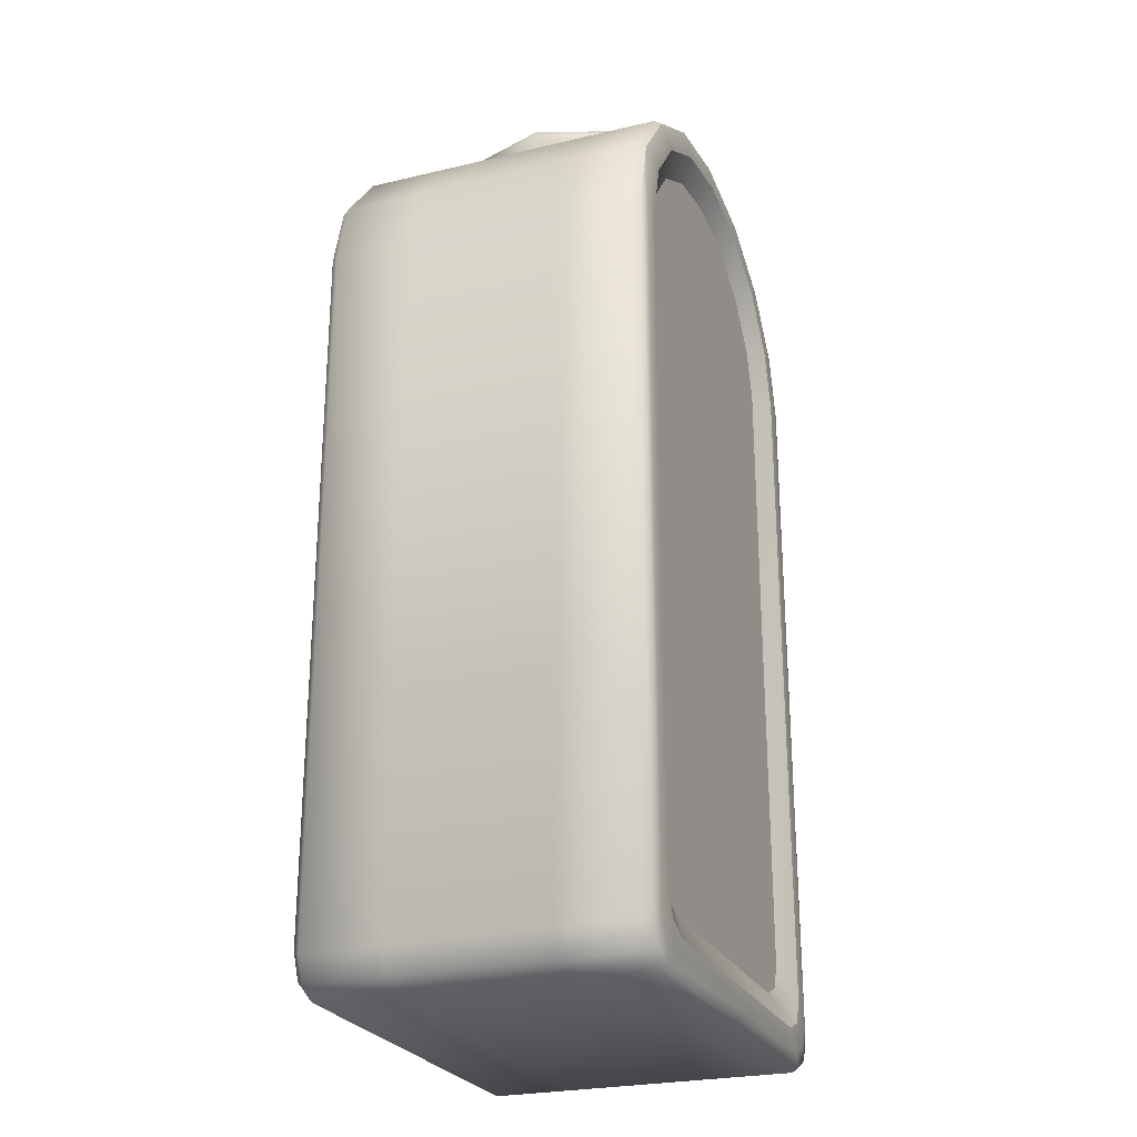
<metadata>
{"format":"obj","ext":"obj","renderer":"f3d","projection":"perspective","resolution":1024,"background":"white","views":[{"elev":-25.5,"azim":-69.2,"up":"+Z"}]}
</metadata>
<code>
o MeshSoapBottle_19_0_GeomSubset_0
v 0.0005 0.003253 -0.1139
v -0.0005 0.003253 -0.1139
v 0.0005 0.004252 -0.1139
v -0.0005 0.004252 -0.1139
v 0.0005 0.003253 -0.1139
v -0.0005 0.003253 -0.1139
v 0.0005 0.004252 -0.1139
v -0.0005 0.004252 -0.1139
v 0.0005 0.003253 -0.1139
v -0.0005 0.003253 -0.1139
v 0.0005 0.004252 -0.1139
v -0.0005 0.004252 -0.1139
v 0.0269 0.03492 0.04627
v 0.03515 0.03492 0.03611
v 0.0382 0.03492 0.025
v -0.0382 0.03492 0.025
v -0.03515 0.03492 0.03611
v -0.0269 0.03492 0.04627
v -0.01456 0.03492 0.05306
v 0 0.03492 0.05545
v 0.01456 0.03492 0.05306
v 0 0.03492 -0.108
v 0.0269 -0.02741 0.04627
v 0.03515 -0.02741 0.03611
v 0.0382 -0.02741 0.025
v -0.0382 -0.02741 0.025
v -0.03515 -0.02741 0.03611
v -0.0269 -0.02741 0.04627
v -0.01456 -0.02741 0.05306
v 0 -0.02741 0.05545
v 0.01456 -0.02741 0.05306
v 0 -0.02741 -0.108
v 0.02299 0.03241 0.04305
v 0.03004 0.03241 0.03436
v 0 0.03241 0.025
v 0.03277 0.03241 0.025
v -0.03277 0.03241 0.025
v -0.03004 0.03241 0.03436
v -0.02299 0.03241 0.04305
v -0.01244 0.03241 0.04885
v 0 0.03241 0.05089
v 0.01244 0.03241 0.04885
v 0 0.03241 -0.1027
v 0.02299 -0.0249 0.04305
v 0 -0.0249 0.025
v 0.03004 -0.0249 0.03436
v 0.03277 -0.0249 0.025
v -0.03277 -0.0249 0.025
v -0.03004 -0.0249 0.03436
v -0.02299 -0.0249 0.04305
v -0.01244 -0.0249 0.04885
v 0 -0.0249 0.05089
v 0.01244 -0.0249 0.04885
v 0 -0.0249 -0.1027
v 0.0172 0.03309 0.0582
v 0.01685 0.03438 0.0575
v 0.01602 0.03492 0.05582
v 0.03178 0.03309 0.05011
v 0.03114 0.03438 0.04958
v 0.0296 0.03492 0.04829
v 0.04153 0.03309 0.038
v 0.04069 0.03438 0.03771
v 0.03867 0.03492 0.03701
v 0.04495 0.03309 0.025
v 0.04406 0.03438 0.025
v 0.04192 0.03492 0.025
v -0.04495 0.03309 0.025
v -0.04406 0.03438 0.025
v -0.04192 0.03492 0.025
v -0.04153 0.03309 0.038
v -0.04069 0.03438 0.03771
v -0.03867 0.03492 0.03701
v -0.03178 0.03309 0.05011
v -0.03114 0.03438 0.04958
v -0.0296 0.03492 0.04829
v -0.0172 0.03309 0.0582
v -0.01685 0.03438 0.0575
v -0.01602 0.03492 0.05582
v 0 0.03309 0.06104
v 0 0.03438 0.06029
v 0 0.03492 0.05847
v 0.0172 -0.02559 0.0582
v 0.01685 -0.02688 0.0575
v 0.01602 -0.02741 0.05582
v 0.03178 -0.02559 0.05011
v 0.03114 -0.02688 0.04958
v 0.0296 -0.02741 0.04829
v 0.04153 -0.02559 0.038
v 0.04069 -0.02688 0.03771
v 0.03867 -0.02741 0.03701
v 0.04495 -0.02559 0.025
v 0.04406 -0.02688 0.025
v 0.04192 -0.02741 0.025
v -0.04495 -0.02559 0.025
v -0.04406 -0.02688 0.025
v -0.04192 -0.02741 0.025
v -0.04153 -0.02559 0.038
v -0.04069 -0.02688 0.03771
v -0.03867 -0.02741 0.03701
v -0.03178 -0.02559 0.05011
v -0.03114 -0.02688 0.04958
v -0.0296 -0.02741 0.04829
v -0.0172 -0.02559 0.0582
v -0.01685 -0.02688 0.0575
v -0.01602 -0.02741 0.05582
v 0 -0.02559 0.06104
v 0 -0.02688 0.06029
v 0 -0.02741 0.05847
v 0 0.03309 -0.1146
v 0 0.03438 -0.1137
v 0 0.03492 -0.1116
v 0 -0.02559 -0.1146
v 0 -0.02688 -0.1137
v 0 -0.02741 -0.1116
v -0.03178 -0.01092 0.05011
v -0.04153 -0.01092 0.038
v -0.04495 -0.01092 0.025
v 0 -0.01092 -0.1146
v 0.04495 -0.01092 0.025
v 0.04153 -0.01092 0.038
v 0.03178 -0.01092 0.05011
v -0.03178 0.003754 0.05011
v -0.04153 0.003754 0.038
v -0.04495 0.003754 0.025
v 0 0.003754 -0.1146
v 0.04495 0.003754 0.025
v 0.04153 0.003754 0.038
v 0.03178 0.003754 0.05011
v -0.03178 0.01842 0.05011
v -0.04153 0.01842 0.038
v -0.04495 0.01842 0.025
v 0 0.01842 -0.1146
v 0.04495 0.01842 0.025
v 0.04153 0.01842 0.038
v 0.03178 0.01842 0.05011
v 0.01217 -0.008661 0.06586
v 0.01678 0.003754 0.06586
v 0.01217 0.01617 0.06586
v 0 -0.01366 0.06586
v -0.01217 -0.008661 0.06586
v -0.01678 0.003754 0.06586
v 0 0.02117 0.06586
v -0.01217 0.01617 0.06586
v 0.01423 -0.01076 0.05971
v 0.01381 -0.01035 0.06036
v 0.01928 0.003754 0.05784
v 0.01881 0.003754 0.05854
v 0 -0.01703 0.06104
v 0 -0.01631 0.06159
v 0.01423 0.01827 0.05971
v 0.01381 0.01785 0.06036
v -0.01423 -0.01076 0.05971
v -0.01381 -0.01035 0.06036
v -0.01928 0.003754 0.05784
v -0.01881 0.003754 0.05854
v -0.01423 0.01827 0.05971
v -0.01381 0.01785 0.06036
v 0 0.02453 0.06104
v 0 0.02382 0.06159
v 0.01341 -0.009932 0.06485
v 0.01381 -0.01035 0.06383
v 0.0183 0.003754 0.06485
v 0.01881 0.003754 0.06383
v 0.01341 0.01744 0.06485
v 0.01381 0.01785 0.06383
v 0 -0.01568 0.06485
v 0 -0.01631 0.06383
v -0.01341 -0.009932 0.06485
v -0.01381 -0.01035 0.06383
v -0.0183 0.003754 0.06485
v -0.01881 0.003754 0.06383
v 0 0.02318 0.06485
v 0 0.02382 0.06383
v -0.01341 0.01744 0.06485
v -0.01381 0.01785 0.06383
v 0.0382 0.03492 -0.1015
v 0.03628 0.03492 -0.1061
v 0.03164 0.03492 -0.108
v 0.03277 0.03241 -0.09614
v 0.02622 0.03241 -0.1027
v 0.03085 0.03241 -0.1007
v -0.03164 0.03492 -0.108
v -0.03628 0.03492 -0.1061
v -0.0382 0.03492 -0.1015
v -0.02622 0.03241 -0.1027
v -0.03277 0.03241 -0.09614
v -0.03085 0.03241 -0.1007
v 0.03164 -0.02741 -0.108
v 0.03628 -0.02741 -0.1061
v 0.0382 -0.02741 -0.1015
v 0.02622 -0.0249 -0.1027
v 0.03277 -0.0249 -0.09614
v 0.03085 -0.0249 -0.1007
v -0.0382 -0.02741 -0.1015
v -0.03628 -0.02741 -0.1061
v -0.03164 -0.02741 -0.108
v -0.03277 -0.0249 -0.09614
v -0.02622 -0.0249 -0.1027
v -0.03085 -0.0249 -0.1007
v 0.04495 0.03309 -0.1081
v 0.04304 0.03309 -0.1127
v 0.03842 0.03309 -0.1146
v 0.04406 0.03438 -0.1072
v 0.04215 0.03438 -0.1118
v 0.03753 0.03438 -0.1137
v 0.03536 0.03492 -0.1116
v 0.04 0.03492 -0.1097
v 0.04192 0.03492 -0.1051
v -0.04495 -0.02559 -0.1081
v -0.04304 -0.02559 -0.1127
v -0.03842 -0.02559 -0.1146
v -0.04406 -0.02688 -0.1072
v -0.04215 -0.02688 -0.1118
v -0.03753 -0.02688 -0.1137
v -0.03536 -0.02741 -0.1116
v -0.04 -0.02741 -0.1097
v -0.04192 -0.02741 -0.1051
v 0.04406 -0.02688 -0.1072
v 0.04215 -0.02688 -0.1118
v 0.03753 -0.02688 -0.1137
v 0.04192 -0.02741 -0.1051
v 0.04 -0.02741 -0.1097
v 0.03536 -0.02741 -0.1116
v 0.03842 -0.02559 -0.1146
v 0.04304 -0.02559 -0.1127
v 0.04495 -0.02559 -0.1081
v -0.04406 0.03438 -0.1072
v -0.04215 0.03438 -0.1118
v -0.03753 0.03438 -0.1137
v -0.04192 0.03492 -0.1051
v -0.04 0.03492 -0.1097
v -0.03536 0.03492 -0.1116
v -0.03842 0.03309 -0.1146
v -0.04304 0.03309 -0.1127
v -0.04495 0.03309 -0.1081
v 0.03842 0.01842 -0.1146
v 0.04304 0.01842 -0.1127
v 0.04495 0.01842 -0.1081
v -0.04495 -0.01092 -0.1081
v -0.04304 -0.01092 -0.1127
v -0.03842 -0.01092 -0.1146
v -0.04495 0.003754 -0.1081
v -0.04304 0.003754 -0.1127
v -0.03842 0.003754 -0.1146
v 0.03842 -0.01092 -0.1146
v 0.04304 -0.01092 -0.1127
v 0.04495 -0.01092 -0.1081
v -0.04495 0.01842 -0.1081
v -0.04304 0.01842 -0.1127
v -0.03842 0.01842 -0.1146
v 0.03842 0.003754 -0.1146
v 0.04304 0.003754 -0.1127
v 0.04495 0.003754 -0.1081
v 0 -0.0249 -0.09614
v 0 -0.0249 -0.1007
v 0 0.03241 -0.09614
v 0 0.03241 -0.1007
v -0.01651 0.01059 0.06582
v -0.01264 0.01639 0.06582
v -0.006839 0.02026 0.06582
v 0 0.02162 0.06582
v 0.006839 0.02026 0.06582
v 0.01264 0.01639 0.06582
v 0.01651 0.01059 0.06582
v 0.01787 0.003753 0.06582
v 0.01651 -0.003087 0.06582
v 0.01264 -0.008885 0.06582
v 0.006839 -0.01276 0.06582
v 0 -0.01412 0.06582
v -0.006839 -0.01276 0.06582
v -0.01264 -0.008885 0.06582
v -0.01651 -0.003087 0.06582
v -0.01787 0.003753 0.06582
v -0.01651 0.01059 0.0848
v -0.01264 0.01639 0.0848
v -0.006839 0.02026 0.0848
v 0 0.02162 0.0848
v 0.006839 0.02026 0.0848
v 0.01264 0.01639 0.0848
v 0.01651 0.01059 0.0848
v 0.01787 0.003753 0.0848
v 0.01651 -0.003087 0.0848
v 0.01264 -0.008885 0.0848
v 0.006839 -0.01276 0.0848
v 0 -0.01412 0.0848
v -0.006839 -0.01276 0.0848
v -0.01264 -0.008885 0.0848
v -0.01651 -0.003087 0.0848
v -0.01787 0.003753 0.0848
v -0.004624 0.008377 0.0848
v -0.002503 0.009794 0.0848
v 0 0.01029 0.0848
v 0.002503 0.009794 0.0848
v 0.004624 0.008377 0.0848
v 0.006042 0.006255 0.0848
v 0.006539 0.003753 0.0848
v 0.006042 0.00125 0.0848
v 0.004624 -0.000872 0.0848
v 0.002503 -0.002289 0.0848
v 0 -0.002787 0.0848
v -0.002503 -0.002289 0.0848
v -0.004624 -0.000872 0.0848
v -0.006042 0.00125 0.0848
v -0.006539 0.003753 0.0848
v -0.006042 0.006255 0.0848
v -0.004624 0.008377 0.1115
v -0.002503 0.009794 0.1115
v 0 0.01029 0.1115
v 0.002503 0.009794 0.1115
v 0.004624 0.008377 0.1115
v 0.006042 0.006255 0.1115
v 0.006539 0.003753 0.1115
v 0.006042 0.00125 0.1115
v 0.004624 -0.000872 0.1115
v 0.002503 -0.002289 0.1115
v 0 -0.002787 0.1115
v -0.002503 -0.002289 0.1115
v -0.004624 -0.000872 0.1115
v -0.006042 0.00125 0.1115
v -0.006539 0.003753 0.1115
v -0.006042 0.006255 0.1115
v 0.00402 -0.03335 0.1046
v -0.00402 -0.03335 0.1046
v 0.00402 -0.03482 0.1076
v -0.00402 -0.03482 0.1076
v 0.01138 0.01833 0.1089
v -0.01138 0.01833 0.1089
v 0.01138 0.01725 0.1057
v -0.01138 0.01725 0.1057
v 0.007703 -0.009502 0.1146
v 0.007703 -0.009502 0.1111
v -0.007703 -0.009502 0.1111
v -0.007703 -0.009502 0.1146
v 0.01016 0.01007 0.1127
v 0.01016 0.009618 0.1093
v -0.01016 0.009618 0.1093
v -0.01016 0.01007 0.1127
v 0.00893 0.001255 0.1146
v 0.00893 0.001255 0.1111
v -0.00893 0.001255 0.1111
v -0.00893 0.001255 0.1146
v 0.006475 -0.01859 0.114
v 0.006475 -0.01772 0.1107
v -0.006475 -0.01772 0.1107
v -0.006475 -0.01859 0.114
v 0.005248 -0.02726 0.1113
v 0.005248 -0.02579 0.1082
v -0.005248 -0.02579 0.1082
v -0.005248 -0.02726 0.1113
v -0.00432 0.008072 0.06582
v -0.002338 0.009397 0.06582
v 0 0.009862 0.06582
v 0.002338 0.009397 0.06582
v 0.00432 0.008072 0.06582
v 0.005644 0.00609 0.06582
v 0.006109 0.003753 0.06582
v 0.005644 0.001415 0.06582
v 0.00432 -0.000567 0.06582
v 0.002338 -0.001891 0.06582
v 0 -0.002356 0.06582
v -0.002338 -0.001891 0.06582
v -0.00432 -0.000567 0.06582
v -0.005644 0.001415 0.06582
v -0.006109 0.003753 0.06582
v -0.005644 0.00609 0.06582
v 0.02233 -0.01165 -0.09938
v 0.02317 -0.01105 -0.09923
v 0.02403 -0.0134 -0.09829
v 0.02415 -0.01081 -0.09893
v 0.0251 -0.01096 -0.09854
v 0.02589 -0.01149 -0.09811
v 0.0264 -0.01231 -0.09771
v 0.02655 -0.01329 -0.09739
v 0.02632 -0.01429 -0.09722
v 0.02573 -0.01516 -0.0972
v 0.02489 -0.01576 -0.09736
v 0.02392 -0.016 -0.09765
v 0.02297 -0.01585 -0.09804
v 0.02217 -0.01532 -0.09847
v 0.02166 -0.0145 -0.09888
v 0.02152 -0.01352 -0.09919
v 0.02175 -0.01252 -0.09936
v -0.00432 0.008072 0.04192
v -0.003955 0.007709 0.04142
v -0.002338 0.009397 0.04192
v -0.002141 0.008921 0.04142
v 0 0.009862 0.04192
v 0 0.009347 0.04142
v 0.002338 0.009397 0.04192
v 0.002141 0.008921 0.04142
v 0.00432 0.008072 0.04192
v 0.003955 0.007709 0.04142
v 0.005644 0.00609 0.04192
v 0.005168 0.005893 0.04142
v 0.006109 0.003753 0.04192
v 0.005594 0.003753 0.04142
v 0.005644 0.001415 0.04192
v 0.005168 0.001612 0.04142
v 0.00432 -0.000567 0.04192
v 0.003955 -0.000203 0.04142
v 0.002338 -0.001891 0.04192
v 0.002141 -0.001415 0.04142
v 0 -0.002356 0.04192
v 0 -0.001842 0.04142
v -0.002338 -0.001891 0.04192
v -0.002141 -0.001415 0.04142
v -0.00432 -0.000567 0.04192
v -0.003955 -0.000203 0.04142
v -0.005644 0.001415 0.04192
v -0.005168 0.001612 0.04142
v -0.006109 0.003753 0.04192
v -0.005594 0.003753 0.04142
v -0.005644 0.00609 0.04192
v -0.005168 0.005893 0.04142
v -0.002256 0.006008 0.04024
v -0.001892 0.005644 0.03974
v -0.001221 0.006701 0.04024
v -0.001024 0.006224 0.03974
v 0 0.006943 0.04024
v 0 0.006429 0.03974
v 0.001221 0.006701 0.04024
v 0.001024 0.006224 0.03974
v 0.002256 0.006008 0.04024
v 0.001892 0.005644 0.03974
v 0.002947 0.004973 0.04024
v 0.002472 0.004776 0.03974
v 0.00319 0.003753 0.04024
v 0.002675 0.003753 0.03974
v 0.002947 0.002532 0.04024
v 0.002472 0.002729 0.03974
v 0.002256 0.001497 0.04024
v 0.001892 0.001861 0.03974
v 0.001221 0.000805 0.04024
v 0.001024 0.001281 0.03974
v 0 0.000563 0.04024
v 0 0.001078 0.03974
v -0.001221 0.000805 0.04024
v -0.001024 0.001281 0.03974
v -0.002256 0.001497 0.04024
v -0.001892 0.001861 0.03974
v -0.002947 0.002532 0.04024
v -0.002471 0.002729 0.03974
v -0.00319 0.003753 0.04024
v -0.002675 0.003753 0.03974
v -0.002947 0.004973 0.04024
v -0.002471 0.004776 0.03974
v 0.000172 0.000955 0.02686
v 0.001195 0.001159 0.02689
v 0.002063 0.001739 0.0269
v 0.002643 0.002607 0.0269
v 0.002846 0.003631 0.02689
v 0.002643 0.004654 0.02686
v 0.002064 0.005522 0.02682
v 0.001196 0.006101 0.02679
v 0.000173 0.006305 0.02675
v -0.00085 0.0061 0.02673
v -0.001718 0.00552 0.02671
v -0.002298 0.004652 0.02671
v -0.002502 0.003629 0.02673
v -0.002298 0.002605 0.02676
v -0.001719 0.001738 0.02679
v -0.000852 0.001159 0.02683
v 0.000749 0.000543 0.01401
v 0.001771 0.000748 0.01407
v 0.002638 0.001328 0.01409
v 0.003218 0.002196 0.01409
v 0.003423 0.003219 0.01406
v 0.003221 0.004242 0.014
v 0.002643 0.005108 0.01393
v 0.001778 0.005687 0.01385
v 0.000756 0.005888 0.01378
v -0.000266 0.005682 0.01373
v -0.001133 0.005102 0.0137
v -0.001713 0.004235 0.0137
v -0.001918 0.003212 0.01374
v -0.001716 0.00219 0.01379
v -0.001138 0.001323 0.01387
v -0.000273 0.000745 0.01394
v 0.001733 -0.000159 0.001202
v 0.002753 4.7e-05 0.001283
v 0.003618 0.000628 0.001325
v 0.004199 0.001496 0.001321
v 0.004404 0.002518 0.001273
v 0.004205 0.003539 0.001186
v 0.00363 0.004403 0.001076
v 0.002768 0.004979 0.000958
v 0.001749 0.005179 0.00085
v 0.000729 0.004973 0.000769
v -0.000137 0.004392 0.000727
v -0.000717 0.003524 0.000731
v -0.000923 0.002502 0.000779
v -0.000723 0.001481 0.000866
v -0.000149 0.000617 0.000976
v 0.000714 4.1e-05 0.001094
v 0.003121 -0.001151 -0.01155
v 0.004138 -0.000942 -0.01145
v 0.005002 -0.00036 -0.01139
v 0.005583 0.000508 -0.01139
v 0.00579 0.001529 -0.01146
v 0.005594 0.002548 -0.01157
v 0.005023 0.003408 -0.01172
v 0.004165 0.003982 -0.01188
v 0.00315 0.004179 -0.01202
v 0.002133 0.00397 -0.01213
v 0.001269 0.003387 -0.01219
v 0.000689 0.00252 -0.01218
v 0.000481 0.0015 -0.01212
v 0.000678 0.000481 -0.012
v 0.001248 -0.00038 -0.01186
v 0.002106 -0.000953 -0.0117
v 0.004912 -0.002429 -0.02423
v 0.005925 -0.002218 -0.0241
v 0.006788 -0.001634 -0.02403
v 0.007368 -0.000766 -0.02403
v 0.007578 0.000253 -0.02411
v 0.007386 0.001268 -0.02426
v 0.00682 0.002125 -0.02445
v 0.005968 0.002695 -0.02464
v 0.004958 0.002888 -0.02482
v 0.003945 0.002677 -0.02496
v 0.003083 0.002093 -0.02503
v 0.002502 0.001225 -0.02502
v 0.002292 0.000206 -0.02494
v 0.002485 -0.000809 -0.0248
v 0.00305 -0.001667 -0.02461
v 0.003903 -0.002235 -0.02441
v 0.007103 -0.003993 -0.03682
v 0.008112 -0.003778 -0.03665
v 0.008971 -0.003192 -0.03657
v 0.009552 -0.002326 -0.03658
v 0.009765 -0.001308 -0.03667
v 0.009578 -0.000297 -0.03685
v 0.009019 0.000556 -0.03707
v 0.008173 0.00112 -0.03731
v 0.00717 0.00131 -0.03753
v 0.006162 0.001095 -0.03769
v 0.005302 0.000509 -0.03777
v 0.004721 -0.000358 -0.03777
v 0.004508 -0.001376 -0.03767
v 0.004695 -0.002388 -0.0375
v 0.005254 -0.00324 -0.03727
v 0.0061 -0.003804 -0.03703
v 0.009691 -0.00584 -0.04929
v 0.01069 -0.005622 -0.0491
v 0.01155 -0.005034 -0.049
v 0.01213 -0.004167 -0.04901
v 0.01235 -0.003152 -0.04912
v 0.01217 -0.002145 -0.04932
v 0.01162 -0.001297 -0.04958
v 0.01078 -0.000739 -0.04986
v 0.009782 -0.000556 -0.05011
v 0.008779 -0.000774 -0.0503
v 0.007922 -0.001361 -0.0504
v 0.007341 -0.002229 -0.05039
v 0.007125 -0.003243 -0.05028
v 0.007306 -0.004251 -0.05008
v 0.007858 -0.005099 -0.04982
v 0.008695 -0.005657 -0.04954
v 0.01267 -0.007968 -0.06162
v 0.01367 -0.007745 -0.06141
v 0.01452 -0.007154 -0.0613
v 0.0151 -0.006288 -0.0613
v 0.01532 -0.005276 -0.06143
v 0.01515 -0.004273 -0.06167
v 0.01461 -0.003432 -0.06196
v 0.01378 -0.002881 -0.06228
v 0.01279 -0.002703 -0.06257
v 0.01179 -0.002926 -0.06278
v 0.01094 -0.003516 -0.0629
v 0.01036 -0.004384 -0.06288
v 0.01014 -0.005395 -0.06276
v 0.01031 -0.006398 -0.06252
v 0.01086 -0.007239 -0.06223
v 0.01168 -0.007791 -0.06191
v 0.01604 -0.01037 -0.07381
v 0.01703 -0.01014 -0.07357
v 0.01788 -0.009552 -0.07344
v 0.01846 -0.008685 -0.07345
v 0.01869 -0.007676 -0.0736
v 0.01852 -0.006679 -0.07386
v 0.01799 -0.005845 -0.07419
v 0.01717 -0.005301 -0.07454
v 0.01619 -0.00513 -0.07487
v 0.0152 -0.005359 -0.07511
v 0.01435 -0.005951 -0.07523
v 0.01377 -0.006818 -0.07522
v 0.01355 -0.007827 -0.07508
v 0.01371 -0.008824 -0.07482
v 0.01425 -0.009658 -0.07449
v 0.01506 -0.0102 -0.07413
v 0.01979 -0.01305 -0.08582
v 0.02077 -0.01282 -0.08556
v 0.02162 -0.01222 -0.08542
v 0.0222 -0.01136 -0.08543
v 0.02243 -0.01035 -0.08559
v 0.02227 -0.009358 -0.08588
v 0.02175 -0.008533 -0.08624
v 0.02094 -0.007997 -0.08664
v 0.01998 -0.007833 -0.08699
v 0.019 -0.008068 -0.08726
v 0.01815 -0.008664 -0.0874
v 0.01757 -0.00953 -0.08739
v 0.01734 -0.01053 -0.08723
v 0.0175 -0.01153 -0.08694
v 0.01802 -0.01235 -0.08657
v 0.01883 -0.01289 -0.08618
f 1 2 4 3
f 34 33 35 36
f 38 37 35 39
f 40 39 35 41
f 42 41 35 33
f 45 44 46 47
f 45 48 49 50
f 45 50 51 52
f 45 52 53 44
f 14 13 33 34
f 15 14 34 36
f 17 16 37 38
f 18 17 38 39
f 19 18 39 40
f 20 19 40 41
f 21 20 41 42
f 13 21 42 33
f 23 24 46 44
f 24 25 47 46
f 26 27 49 48
f 27 28 50 49
f 28 29 51 50
f 29 30 52 51
f 30 31 53 52
f 31 23 44 53
f 58 61 134 135
f 61 64 133 134
f 67 70 130 131
f 70 73 129 130
f 63 60 13 14
f 66 63 14 15
f 72 69 16 17
f 75 72 17 18
f 78 75 18 19
f 81 78 19 20
f 57 81 20 21
f 60 57 21 13
f 87 90 24 23
f 90 93 25 24
f 96 99 27 26
f 99 102 28 27
f 102 105 29 28
f 105 108 30 29
f 108 84 31 30
f 84 87 23 31
f 55 56 59 58
f 56 57 60 59
f 58 59 62 61
f 59 60 63 62
f 61 62 65 64
f 62 63 66 65
f 67 68 71 70
f 68 69 72 71
f 70 71 74 73
f 71 72 75 74
f 73 74 77 76
f 74 75 78 77
f 76 77 80 79
f 77 78 81 80
f 57 56 80 81
f 56 55 79 80
f 82 83 107 106
f 83 84 108 107
f 84 83 86 87
f 83 82 85 86
f 87 86 89 90
f 86 85 88 89
f 90 89 92 93
f 89 88 91 92
f 96 95 98 99
f 95 94 97 98
f 99 98 101 102
f 98 97 100 101
f 102 101 104 105
f 101 100 103 104
f 105 104 107 108
f 104 103 106 107
f 116 115 100 97
f 117 116 97 94
f 120 119 91 88
f 121 120 88 85
f 123 122 115 116
f 124 123 116 117
f 127 126 119 120
f 128 127 120 121
f 130 129 122 123
f 131 130 123 124
f 134 133 126 127
f 135 134 127 128
f 144 145 147 146
f 145 144 148 149
f 146 147 151 150
f 149 148 152 153
f 150 151 159 158
f 153 152 154 155
f 155 154 156 157
f 157 156 158 159
f 55 58 135 150
f 73 76 156 129
f 76 79 158 156
f 79 55 150 158
f 115 152 103 100
f 144 121 85 82
f 148 144 82 106
f 152 148 106 103
f 122 154 152 115
f 146 128 121 144
f 129 156 154 122
f 150 135 128 146
f 160 161 167 166
f 161 160 162 163
f 163 162 164 165
f 165 164 172 173
f 166 167 169 168
f 168 169 171 170
f 170 171 175 174
f 173 172 174 175
f 160 136 137 162
f 162 137 138 164
f 136 160 166 139
f 139 166 168 140
f 140 168 170 141
f 164 138 142 172
f 141 170 174 143
f 143 174 172 142
f 147 145 161 163
f 151 147 163 165
f 145 149 167 161
f 149 153 169 167
f 153 155 171 169
f 159 151 165 173
f 155 157 175 171
f 157 159 173 175
f 178 177 181 180
f 177 176 179 181
f 184 183 187 186
f 183 182 185 187
f 190 189 193 192
f 189 188 191 193
f 196 195 199 198
f 195 194 197 199
f 205 204 207 206
f 204 203 208 207
f 214 213 216 215
f 213 212 217 216
f 220 219 225 224
f 219 218 226 225
f 229 228 234 233
f 228 227 235 234
f 22 178 180 43
f 176 15 36 179
f 16 184 186 37
f 182 22 43 185
f 25 190 192 47
f 188 32 54 191
f 32 196 198 54
f 194 26 48 197
f 133 64 200 238
f 67 131 248 235
f 202 109 132 236
f 109 233 250 132
f 111 206 178 22
f 208 66 15 176
f 69 230 184 16
f 232 111 22 182
f 93 221 190 25
f 223 114 32 188
f 114 215 196 32
f 217 96 26 194
f 64 65 203 200
f 65 66 208 203
f 94 95 212 209
f 95 96 217 212
f 202 205 110 109
f 205 206 111 110
f 93 92 218 221
f 92 91 226 218
f 69 68 227 230
f 68 67 235 227
f 211 214 113 112
f 214 215 114 113
f 232 229 110 111
f 229 233 109 110
f 223 220 113 114
f 220 224 112 113
f 239 117 94 209
f 118 241 211 112
f 245 118 112 224
f 91 119 247 226
f 242 124 117 239
f 125 244 241 118
f 251 125 118 245
f 119 126 253 247
f 248 131 124 242
f 132 250 244 125
f 236 132 125 251
f 126 133 238 253
f 179 36 35 256
f 186 256 35 37
f 193 255 254 192
f 197 254 255 199
f 202 201 204 205
f 201 200 203 204
f 176 177 207 208
f 177 178 206 207
f 209 210 240 239
f 210 211 241 240
f 211 210 213 214
f 210 209 212 213
f 194 195 216 217
f 195 196 215 216
f 218 219 222 221
f 219 220 223 222
f 188 189 222 223
f 189 190 221 222
f 224 225 246 245
f 225 226 247 246
f 227 228 231 230
f 228 229 232 231
f 182 183 231 232
f 183 184 230 231
f 200 201 237 238
f 201 202 236 237
f 239 240 243 242
f 240 241 244 243
f 242 243 249 248
f 243 244 250 249
f 245 246 252 251
f 246 247 253 252
f 233 234 249 250
f 234 235 248 249
f 238 237 252 253
f 237 236 251 252
f 197 48 45 254
f 192 254 45 47
f 191 54 255 193
f 199 255 54 198
f 185 43 257 187
f 181 257 43 180
f 179 256 257 181
f 187 257 256 186

</code>
